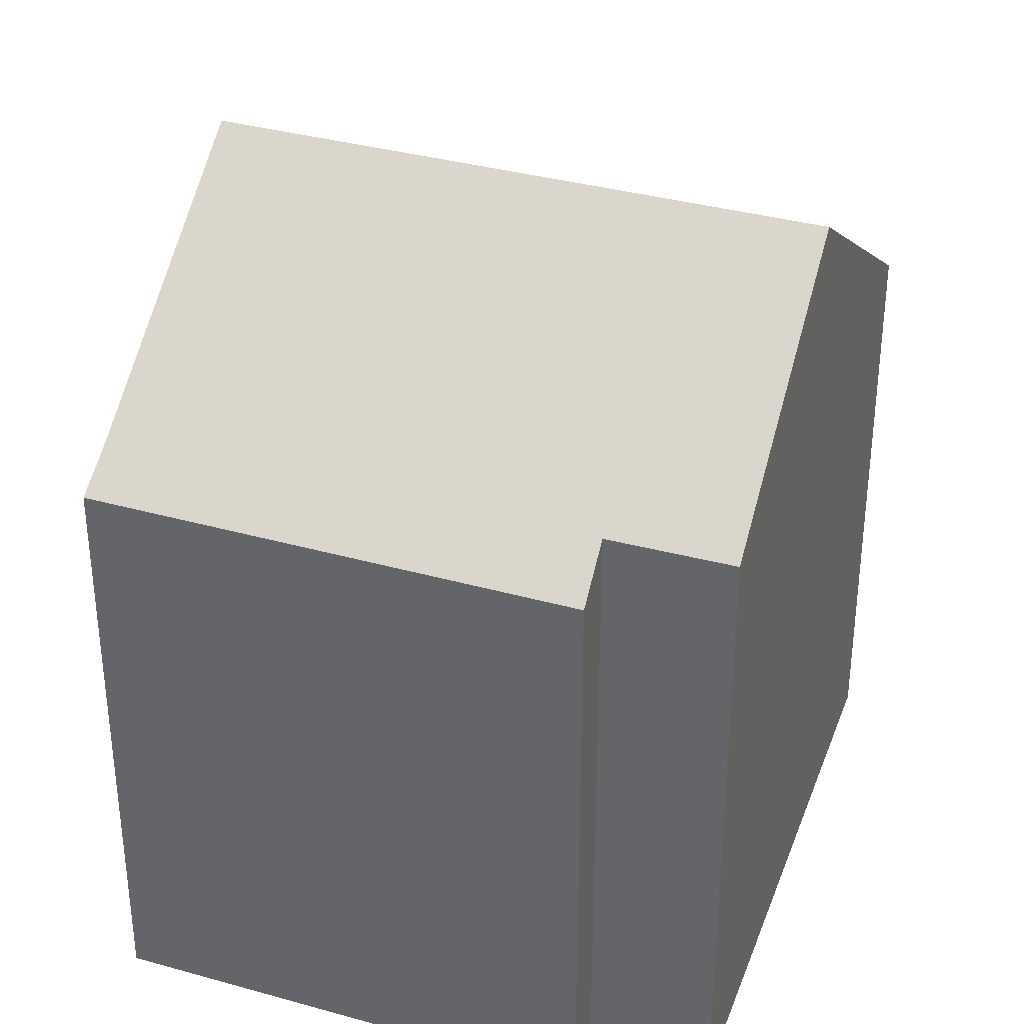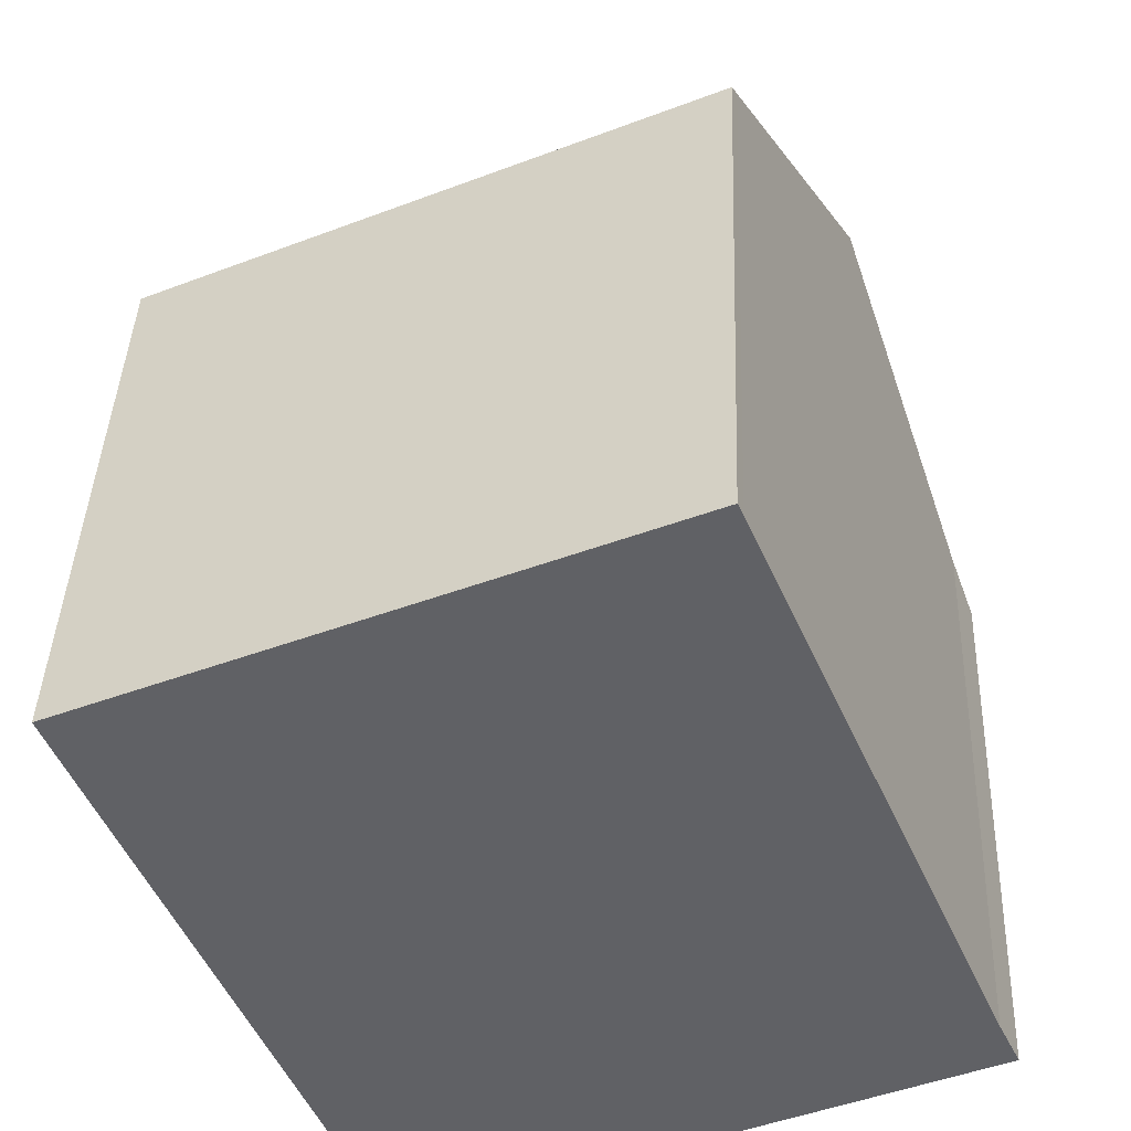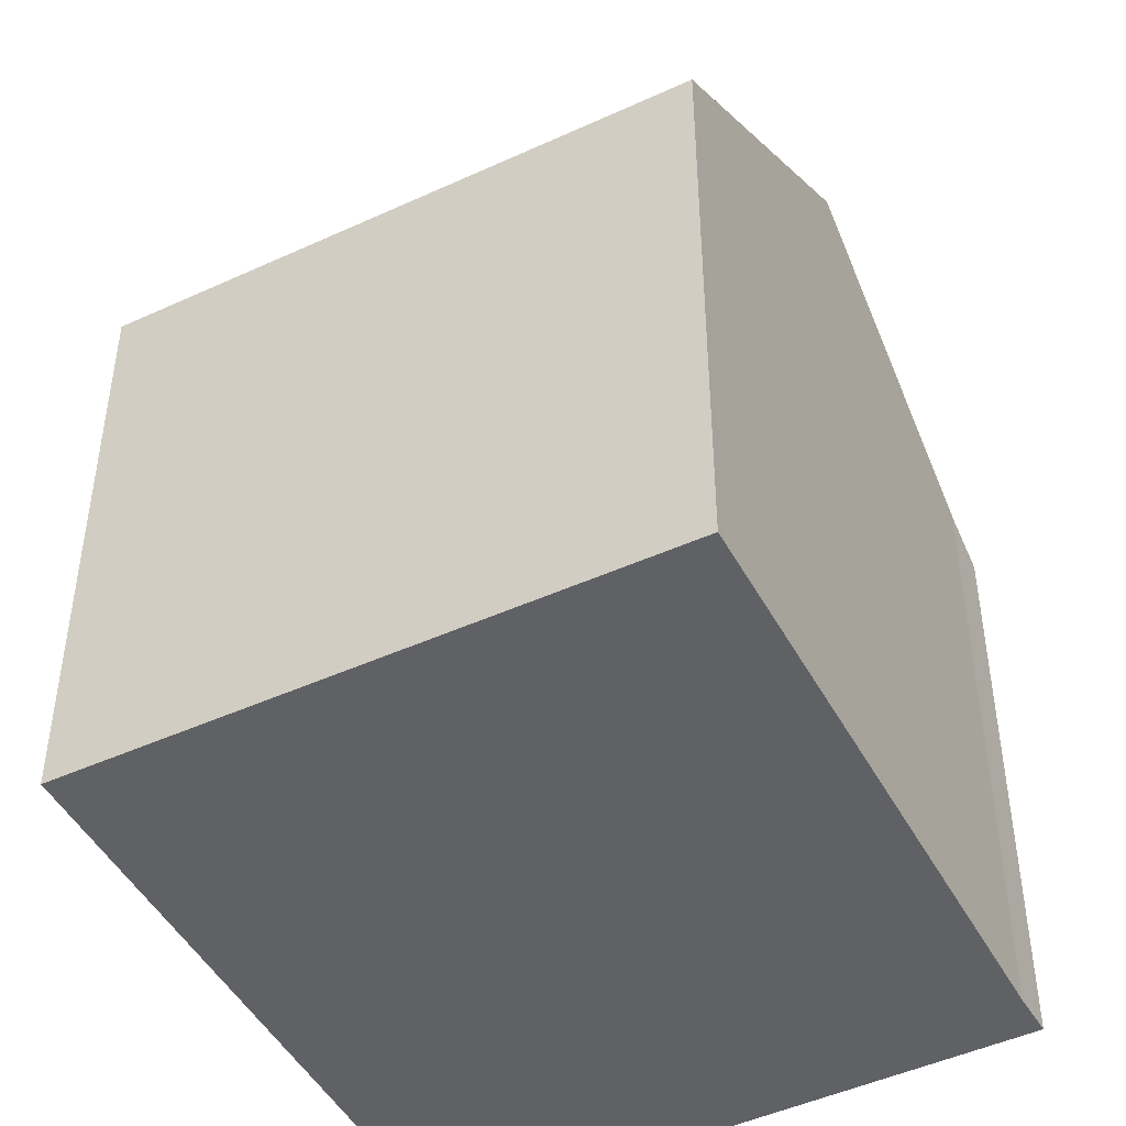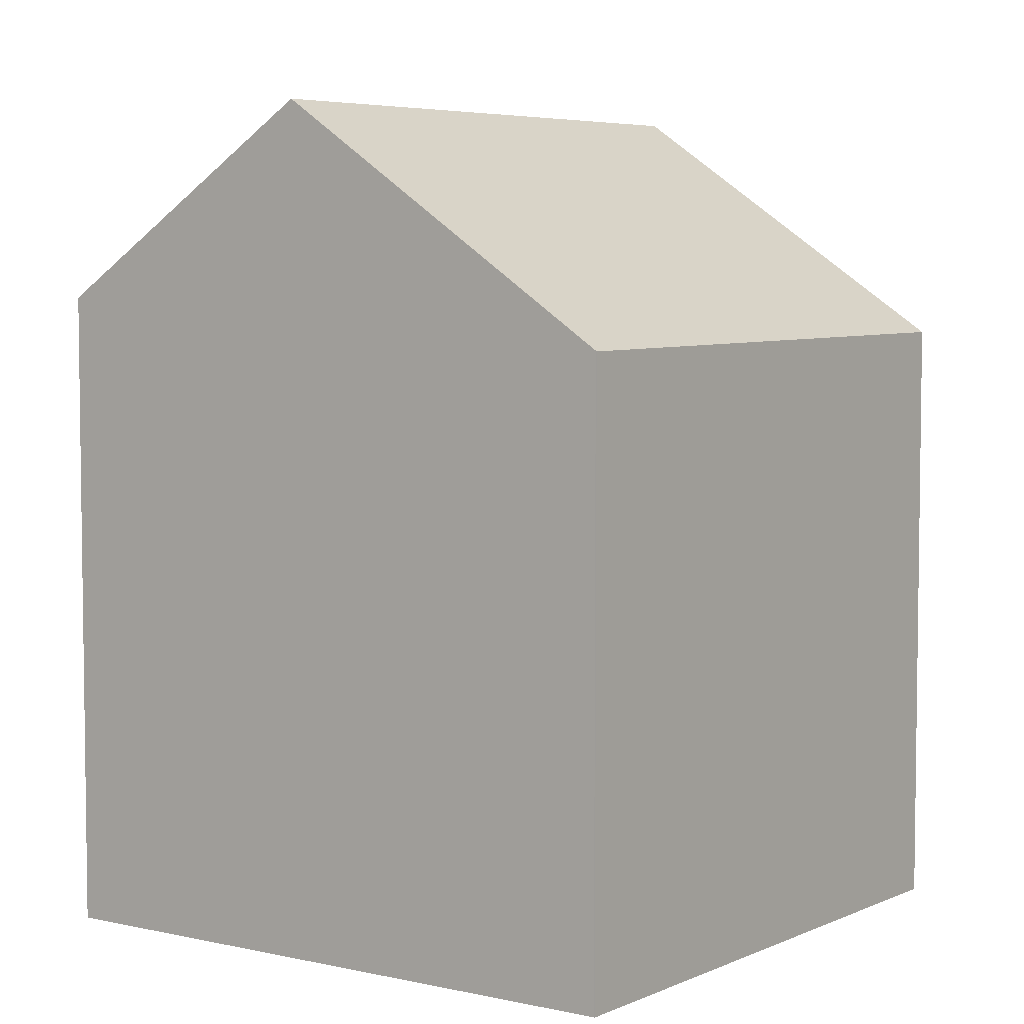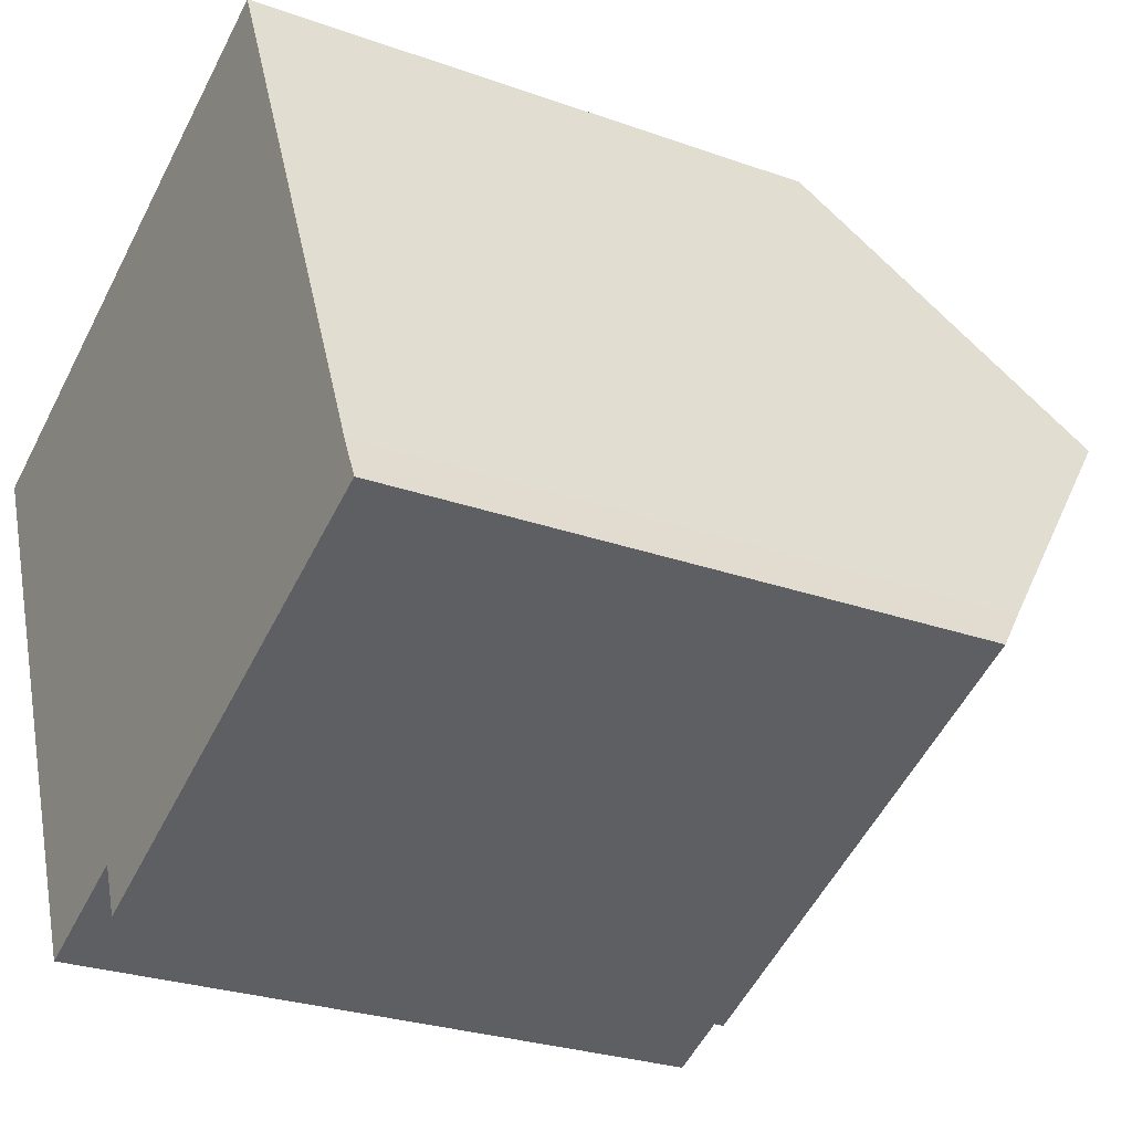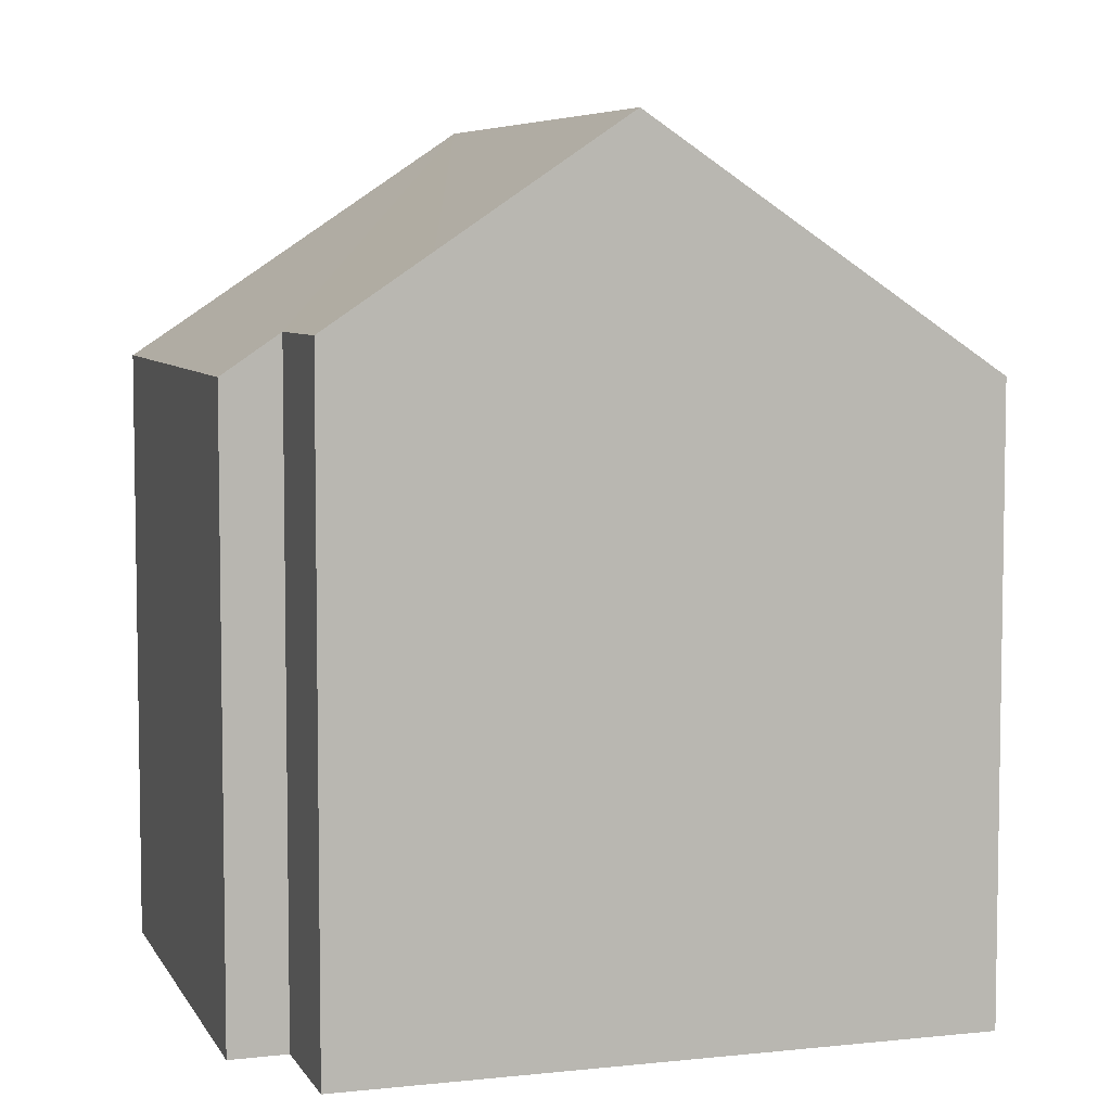
<metadata>
{"format":"obj","ext":"obj","renderer":"f3d","projection":"perspective","resolution":1024,"background":"white","views":[{"elev":35.5,"azim":176.0,"up":"+Y"},{"elev":40.1,"azim":2.1,"up":"+Z"},{"elev":-46.7,"azim":3.8,"up":"+Y"},{"elev":5.3,"azim":-77.3,"up":"+Y"},{"elev":-26.7,"azim":60.7,"up":"+Z"},{"elev":6.2,"azim":-131.0,"up":"+Y"}]}
</metadata>
<code>
v  4.536 15.67 -10.78
v  5.444 14.15 -12.86
v  5.417 14.15 -12.87
v  7.983 14.14 -11.74
v  18.43 13.3 -8.41
v  8.447 13.29 -12.92
v  17.97 14.01 -7.454
v  15.4 18.34 -1.504
v  2.983 18.34 -7.085
v  12.52 13.51 5.133
v  1.649 13.22 0.718
v  12.4 13.32 5.399
v  0.052 13.3 -0.122
v  0.009 13.22 -0.02
v  0 13.21 8.087e-16
v  5.417 7.881e-16 -12.87
v  0.009 1.225e-18 -0.02
v  4.536 6.598e-16 -10.78
v  2.983 4.338e-16 -7.085
v  0.052 7.47e-18 -0.122
v  0 0 0
v  12.4 -3.306e-16 5.399
v  1.649 -4.396e-17 0.718
v  12.52 -3.143e-16 5.133
v  15.4 9.209e-17 -1.504
v  17.97 4.564e-16 -7.454
v  18.43 5.15e-16 -8.41
v  8.447 7.912e-16 -12.92
v  5.444 7.873e-16 -12.86
v  7.983 7.187e-16 -11.74
g defaultobject
f 1 2 3
f 2 1 4
f 4 5 6
f 5 4 7
f 7 4 8
f 8 4 1
f 8 1 9
f 10 11 12
f 11 10 8
f 11 8 9
f 11 9 13
f 11 13 14
f 11 14 15
f 1 13 9
f 13 1 3
f 13 3 16
f 13 16 14
f 14 16 17
f 17 16 18
f 17 18 19
f 17 19 20
f 17 15 14
f 15 17 21
f 21 11 15
f 11 21 12
f 12 21 22
f 22 21 23
f 24 12 22
f 12 24 10
f 10 24 25
f 10 25 8
f 8 25 26
f 8 26 7
f 26 5 7
f 5 26 27
f 27 6 5
f 6 27 28
f 2 16 3
f 16 2 4
f 16 4 29
f 29 4 30
f 6 30 4
f 30 6 28
f 23 24 22
f 24 23 25
f 25 23 21
f 25 21 17
f 25 17 20
f 25 20 19
f 25 19 26
f 26 19 18
f 26 18 30
f 30 18 29
f 29 18 16
f 26 30 27
f 28 27 30

</code>
